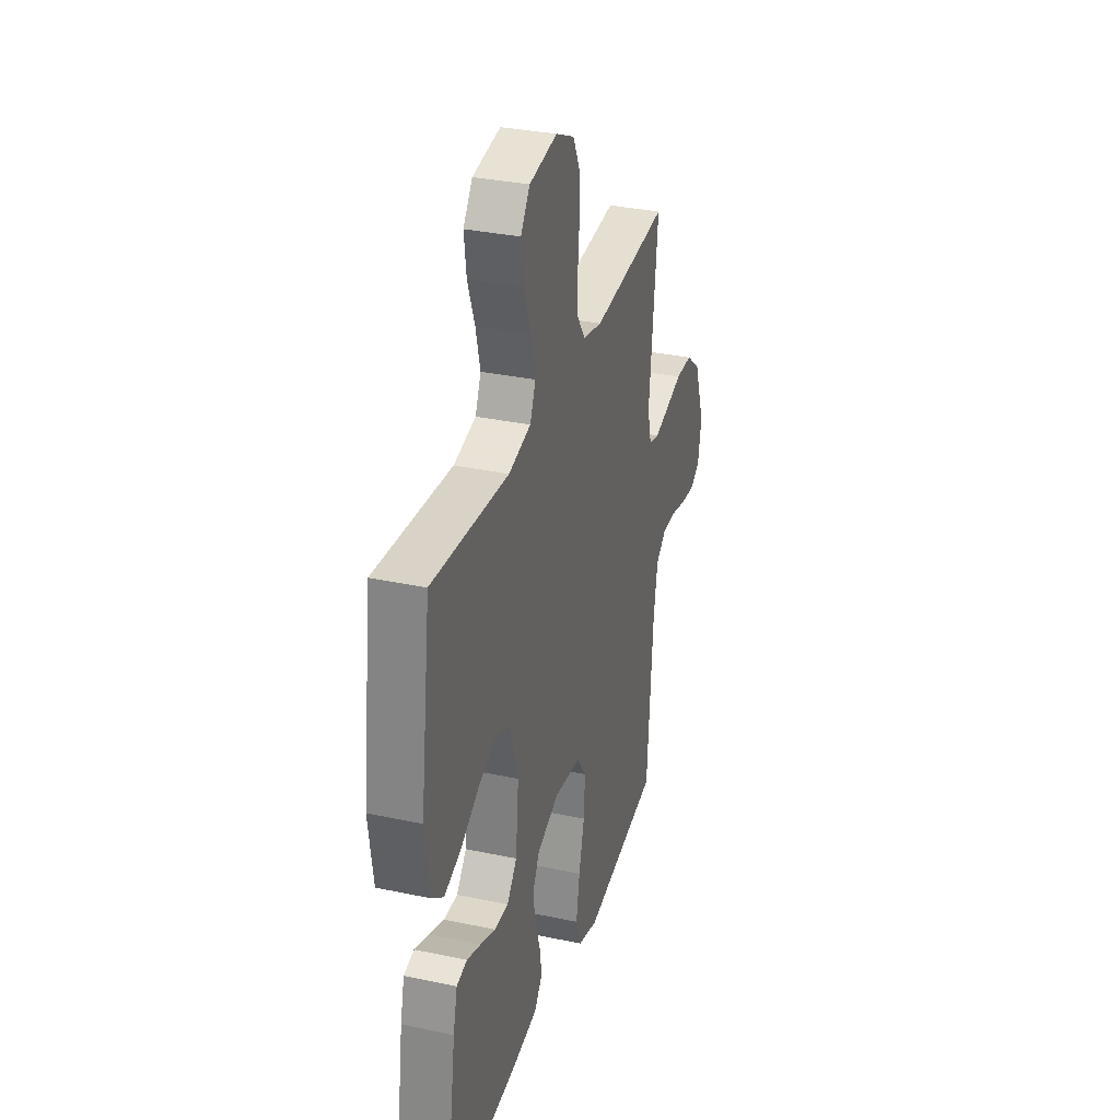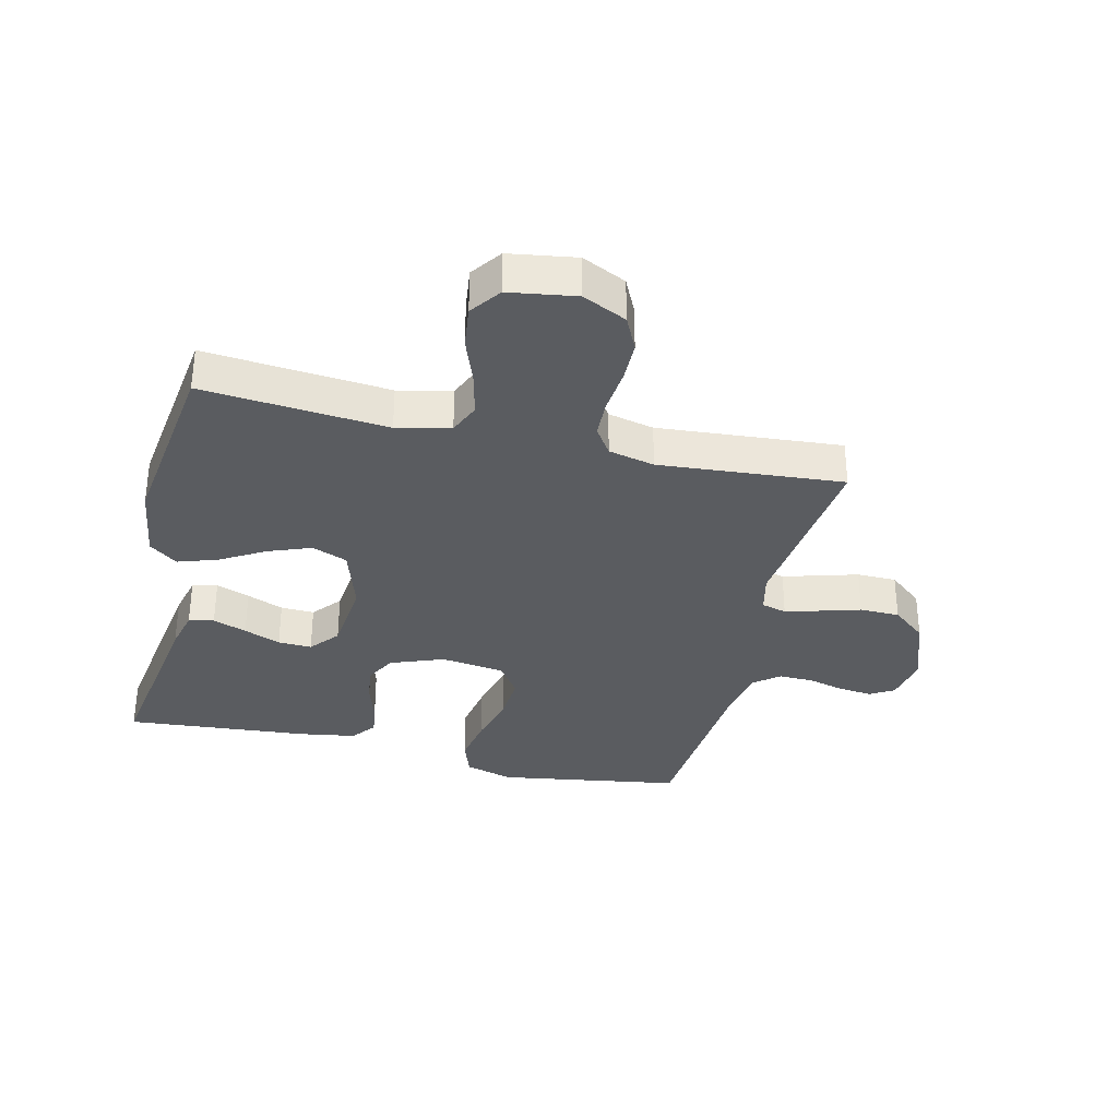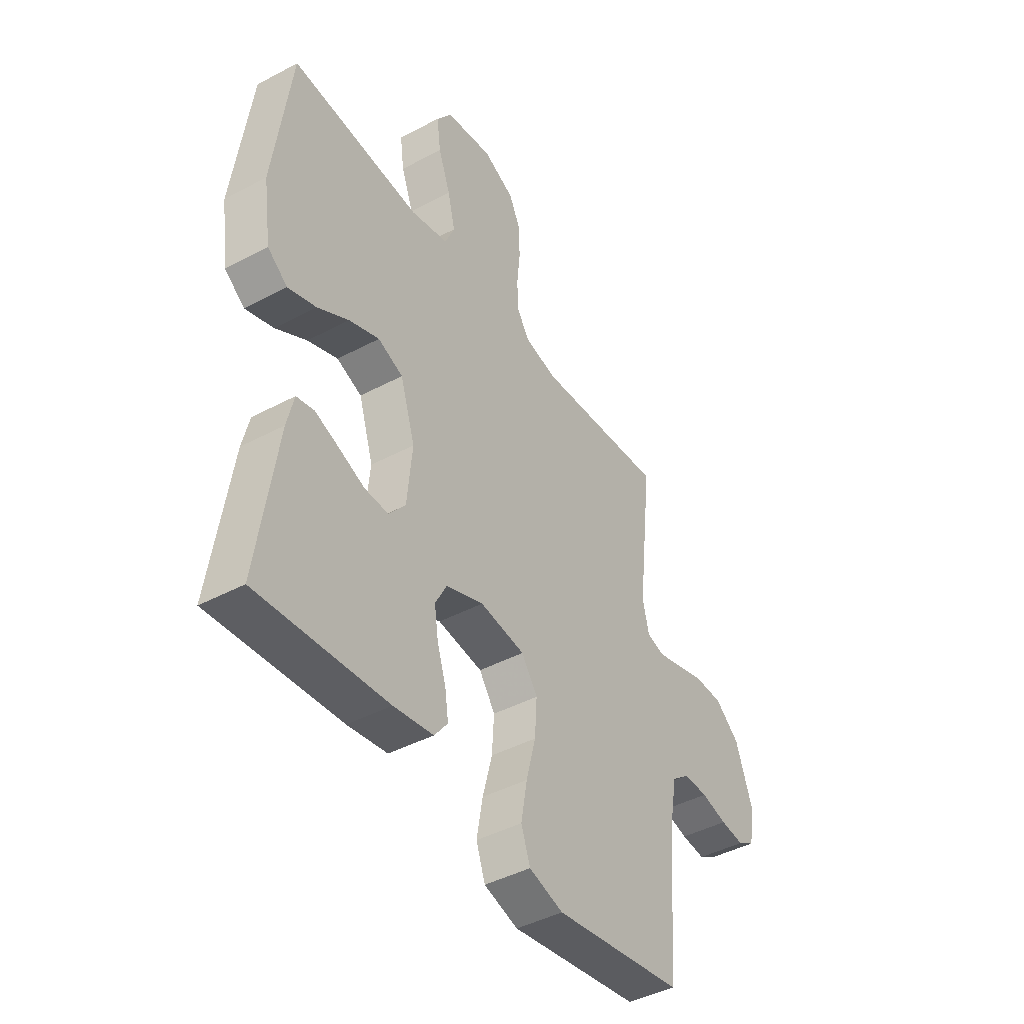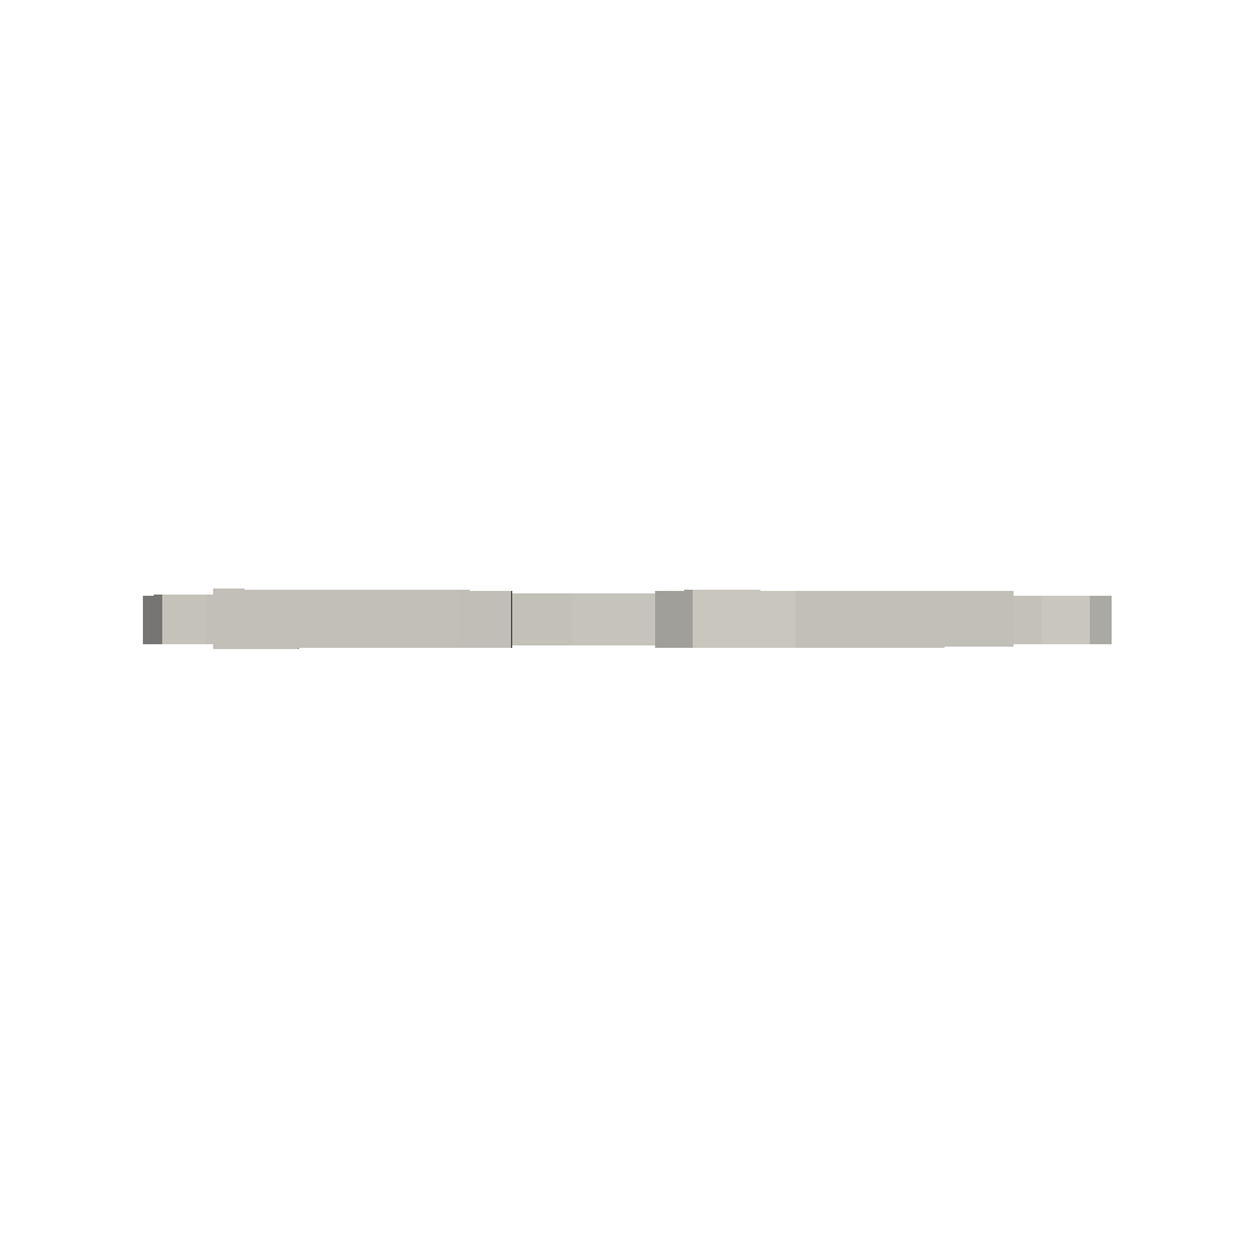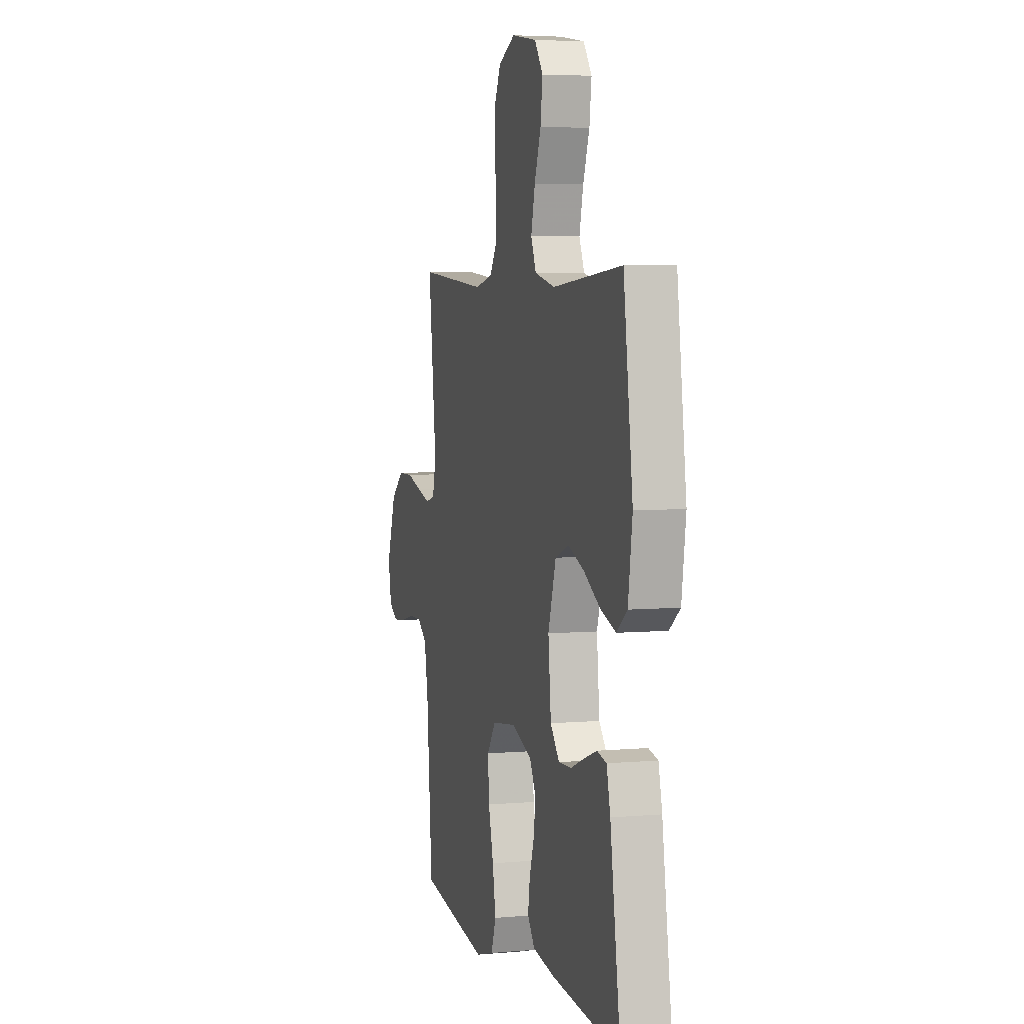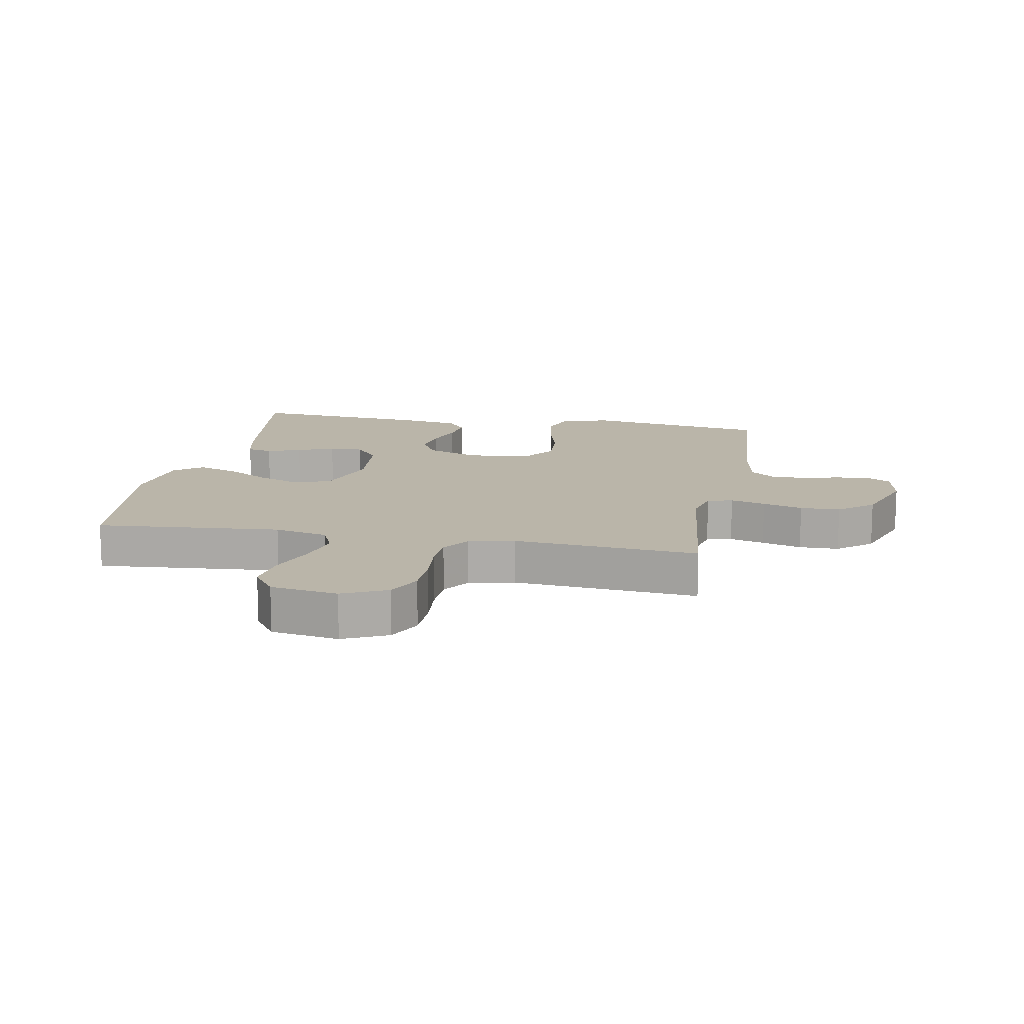
<metadata>
{"format":"obj","ext":"obj","renderer":"f3d","projection":"perspective","resolution":1024,"background":"white","views":[{"elev":32.7,"azim":-73.5,"up":"+Z"},{"elev":-33.7,"azim":-13.5,"up":"+Y"},{"elev":-43.5,"azim":-57.8,"up":"+Z"},{"elev":-0.1,"azim":-103.4,"up":"+Y"},{"elev":5.0,"azim":-105.7,"up":"+Z"},{"elev":13.7,"azim":10.6,"up":"+Y"}]}
</metadata>
<code>
v 0.5 0.07 0.5
v 0.466 0.07 0.2
v 0.481 0.07 0.137
v 0.522 0.07 0.126
v 0.579 0.07 0.142
v 0.644 0.07 0.161
v 0.709 0.07 0.16
v 0.765 0.07 0.114
v 0.805 0.07 0
v 0.791 0.07 -0.075
v 0.752 0.07 -0.098
v 0.697 0.07 -0.092
v 0.637 0.07 -0.077
v 0.581 0.07 -0.076
v 0.54 0.07 -0.109
v 0.524 0.07 -0.2
v 0.5 0.07 -0.5
v 0.2 0.07 -0.548
v 0.121 0.07 -0.525
v 0.1 0.07 -0.466
v 0.114 0.07 -0.386
v 0.136 0.07 -0.301
v 0.141 0.07 -0.224
v 0.104 0.07 -0.171
v 0 0.07 -0.157
v -0.087 0.07 -0.19
v -0.114 0.07 -0.241
v -0.105 0.07 -0.302
v -0.085 0.07 -0.364
v -0.077 0.07 -0.419
v -0.108 0.07 -0.459
v -0.2 0.07 -0.474
v -0.5 0.07 -0.5
v -0.455 0.07 -0.2
v -0.439 0.07 -0.133
v -0.398 0.07 -0.124
v -0.343 0.07 -0.144
v -0.283 0.07 -0.168
v -0.228 0.07 -0.17
v -0.189 0.07 -0.123
v -0.177 0.07 0
v -0.211 0.07 0.108
v -0.269 0.07 0.131
v -0.339 0.07 0.104
v -0.411 0.07 0.062
v -0.476 0.07 0.04
v -0.522 0.07 0.075
v -0.54 0.07 0.2
v -0.5 0.07 0.5
v -0.2 0.07 0.474
v -0.113 0.07 0.494
v -0.091 0.07 0.545
v -0.108 0.07 0.616
v -0.136 0.07 0.692
v -0.145 0.07 0.762
v -0.109 0.07 0.812
v 0 0.07 0.829
v 0.072 0.07 0.795
v 0.099 0.07 0.739
v 0.1 0.07 0.671
v 0.093 0.07 0.6
v 0.095 0.07 0.537
v 0.125 0.07 0.492
v 0.2 0.07 0.475
v 0.5 0 0.5
v 0.466 0 0.2
v 0.481 0 0.137
v 0.522 0 0.126
v 0.579 0 0.142
v 0.644 0 0.161
v 0.709 0 0.16
v 0.765 0 0.114
v 0.805 0 0
v 0.791 0 -0.075
v 0.752 0 -0.098
v 0.697 0 -0.092
v 0.637 0 -0.077
v 0.581 0 -0.076
v 0.54 0 -0.109
v 0.524 0 -0.2
v 0.5 0 -0.5
v 0.2 0 -0.548
v 0.121 0 -0.525
v 0.1 0 -0.466
v 0.114 0 -0.386
v 0.136 0 -0.301
v 0.141 0 -0.224
v 0.104 0 -0.171
v 0 0 -0.157
v -0.087 0 -0.19
v -0.114 0 -0.241
v -0.105 0 -0.302
v -0.085 0 -0.364
v -0.077 0 -0.419
v -0.108 0 -0.459
v -0.2 0 -0.474
v -0.5 0 -0.5
v -0.455 0 -0.2
v -0.439 0 -0.133
v -0.398 0 -0.124
v -0.343 0 -0.144
v -0.283 0 -0.168
v -0.228 0 -0.17
v -0.189 0 -0.123
v -0.177 0 0
v -0.211 0 0.108
v -0.269 0 0.131
v -0.339 0 0.104
v -0.411 0 0.062
v -0.476 0 0.04
v -0.522 0 0.075
v -0.54 0 0.2
v -0.5 0 0.5
v -0.2 0 0.474
v -0.113 0 0.494
v -0.091 0 0.545
v -0.108 0 0.616
v -0.136 0 0.692
v -0.145 0 0.762
v -0.109 0 0.812
v 0 0 0.829
v 0.072 0 0.795
v 0.099 0 0.739
v 0.1 0 0.671
v 0.093 0 0.6
v 0.095 0 0.537
v 0.125 0 0.492
v 0.2 0 0.475
f 59 60 61
f 58 59 61
f 57 58 61
f 56 57 61
f 55 56 61
f 54 55 61
f 53 54 61
f 52 53 61 62
f 51 52 62 63
f 48 49 50
f 47 48 50
f 46 47 50
f 45 46 50
f 44 45 50
f 51 63 64
f 50 51 64
f 44 50 64
f 43 44 64
f 36 37 38
f 35 36 38
f 34 35 38
f 33 34 38
f 32 33 38
f 31 32 38
f 30 31 38
f 29 30 38
f 28 29 38
f 27 28 38 39
f 26 27 39 40
f 20 21 22
f 19 20 22
f 18 19 22
f 17 18 22
f 16 17 22
f 15 16 22 23
f 14 15 23 24
f 11 12 13
f 10 11 13
f 9 10 13
f 8 9 13
f 7 8 13
f 6 7 13
f 5 6 13
f 4 5 13 14
f 14 24 25
f 4 14 25
f 3 4 25
f 64 1 2
f 43 64 2
f 42 43 2
f 26 40 41
f 26 41 42
f 25 26 42
f 3 25 42
f 2 3 42
f 125 124 123
f 125 123 122
f 125 122 121
f 125 121 120
f 125 120 119
f 125 119 118
f 125 118 117
f 126 125 117 116
f 127 126 116 115
f 114 113 112
f 114 112 111
f 114 111 110
f 114 110 109
f 114 109 108
f 128 127 115
f 128 115 114
f 128 114 108
f 128 108 107
f 102 101 100
f 102 100 99
f 102 99 98
f 102 98 97
f 102 97 96
f 102 96 95
f 102 95 94
f 102 94 93
f 102 93 92
f 103 102 92 91
f 104 103 91 90
f 86 85 84
f 86 84 83
f 86 83 82
f 86 82 81
f 86 81 80
f 87 86 80 79
f 88 87 79 78
f 77 76 75
f 77 75 74
f 77 74 73
f 77 73 72
f 77 72 71
f 77 71 70
f 77 70 69
f 78 77 69 68
f 89 88 78
f 89 78 68
f 89 68 67
f 66 65 128
f 66 128 107
f 66 107 106
f 105 104 90
f 106 105 90
f 106 90 89
f 106 89 67
f 106 67 66
f 1 65 66 2
f 2 66 67 3
f 3 67 68 4
f 4 68 69 5
f 5 69 70 6
f 6 70 71 7
f 7 71 72 8
f 8 72 73 9
f 9 73 74 10
f 10 74 75 11
f 11 75 76 12
f 12 76 77 13
f 13 77 78 14
f 14 78 79 15
f 15 79 80 16
f 16 80 81 17
f 17 81 82 18
f 18 82 83 19
f 19 83 84 20
f 20 84 85 21
f 21 85 86 22
f 22 86 87 23
f 23 87 88 24
f 24 88 89 25
f 25 89 90 26
f 26 90 91 27
f 27 91 92 28
f 28 92 93 29
f 29 93 94 30
f 30 94 95 31
f 31 95 96 32
f 32 96 97 33
f 33 97 98 34
f 34 98 99 35
f 35 99 100 36
f 36 100 101 37
f 37 101 102 38
f 38 102 103 39
f 39 103 104 40
f 40 104 105 41
f 41 105 106 42
f 42 106 107 43
f 43 107 108 44
f 44 108 109 45
f 45 109 110 46
f 46 110 111 47
f 47 111 112 48
f 48 112 113 49
f 49 113 114 50
f 50 114 115 51
f 51 115 116 52
f 52 116 117 53
f 53 117 118 54
f 54 118 119 55
f 55 119 120 56
f 56 120 121 57
f 57 121 122 58
f 58 122 123 59
f 59 123 124 60
f 60 124 125 61
f 61 125 126 62
f 62 126 127 63
f 63 127 128 64
f 64 128 65 1

</code>
